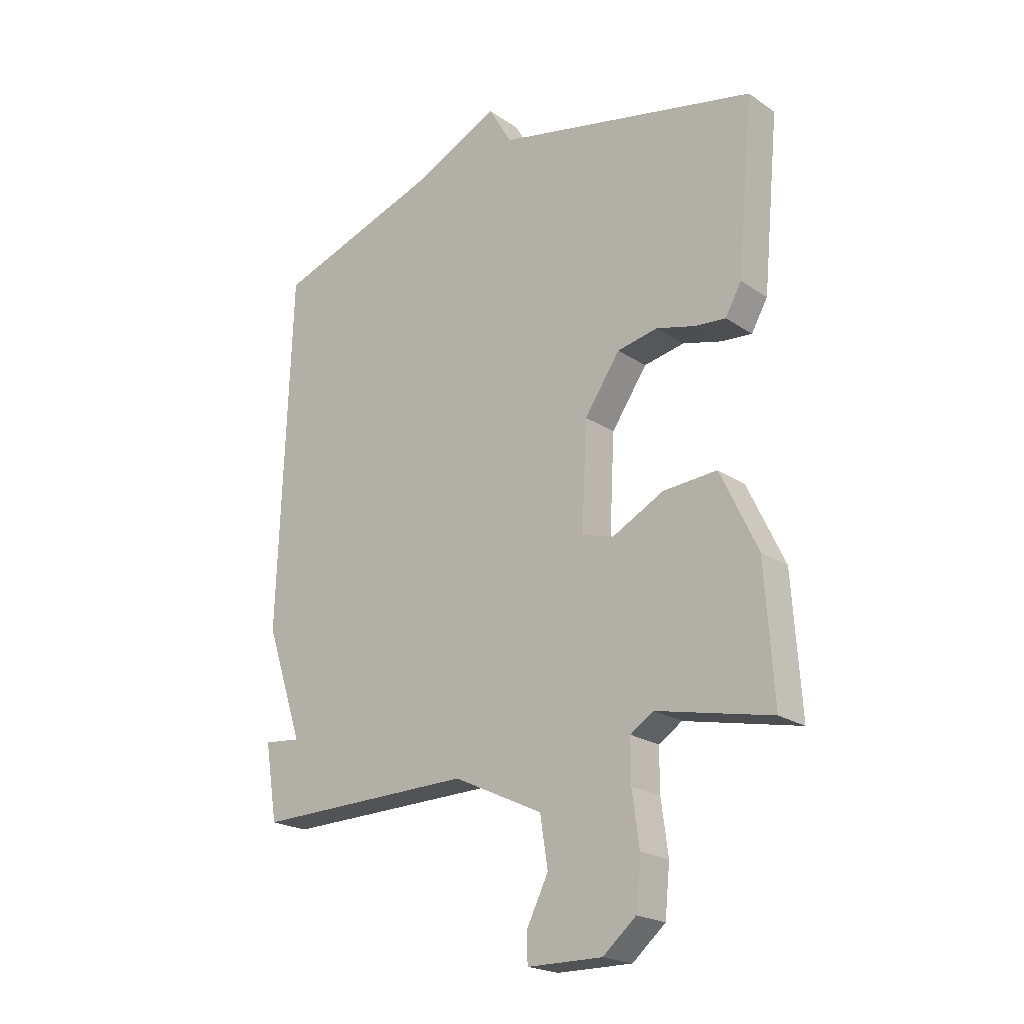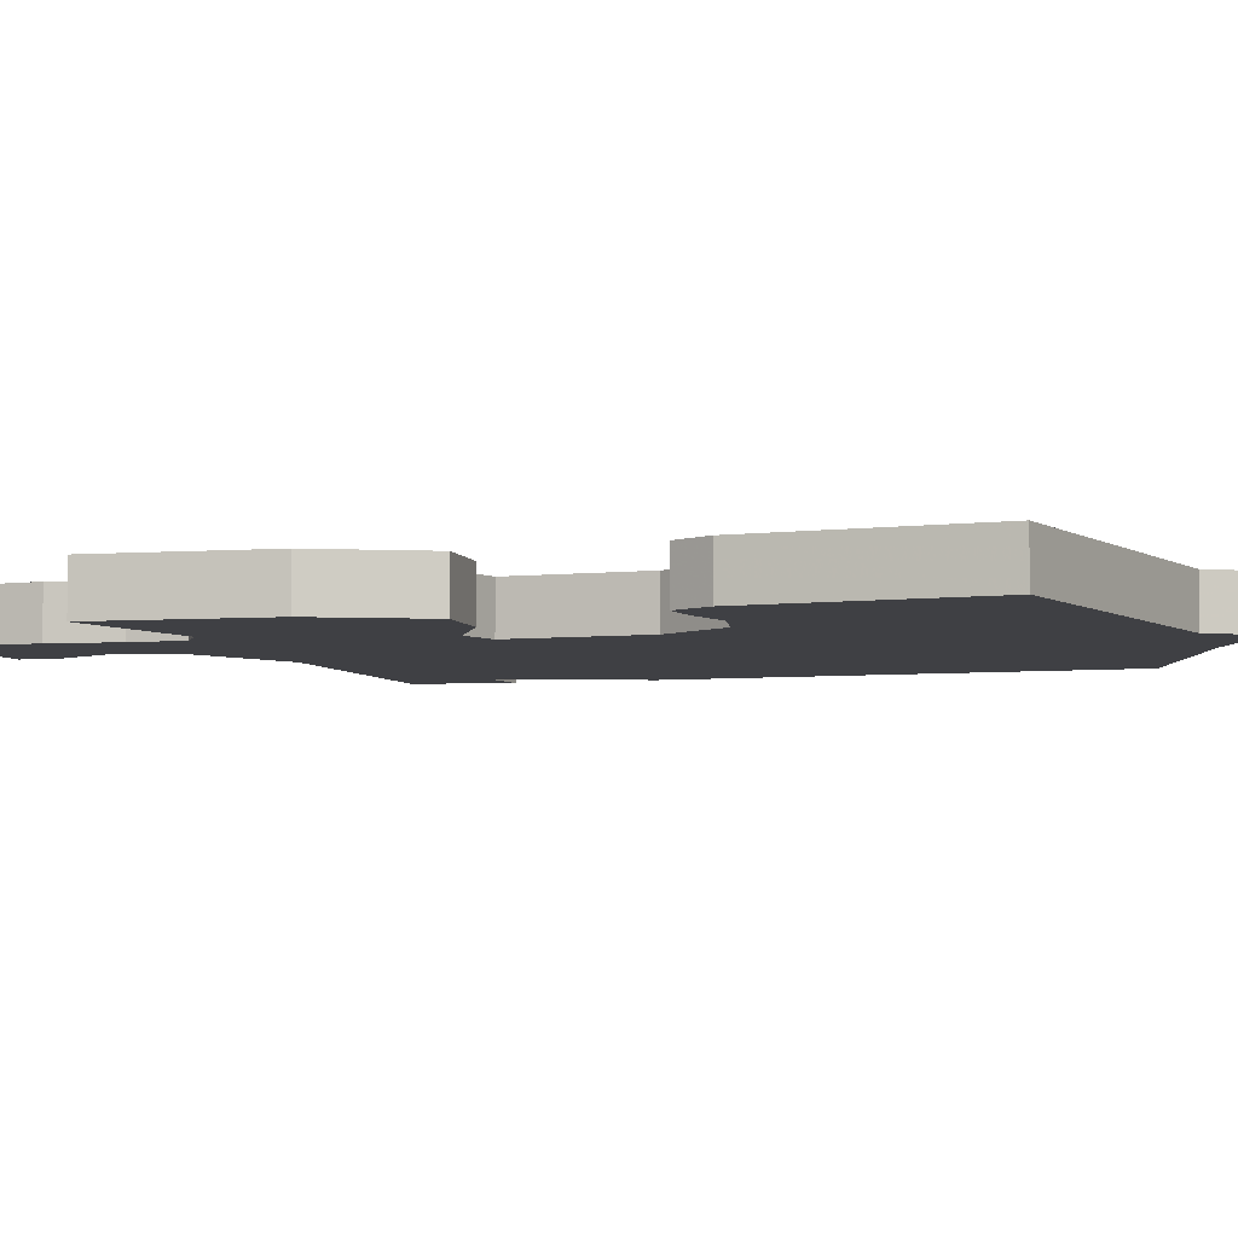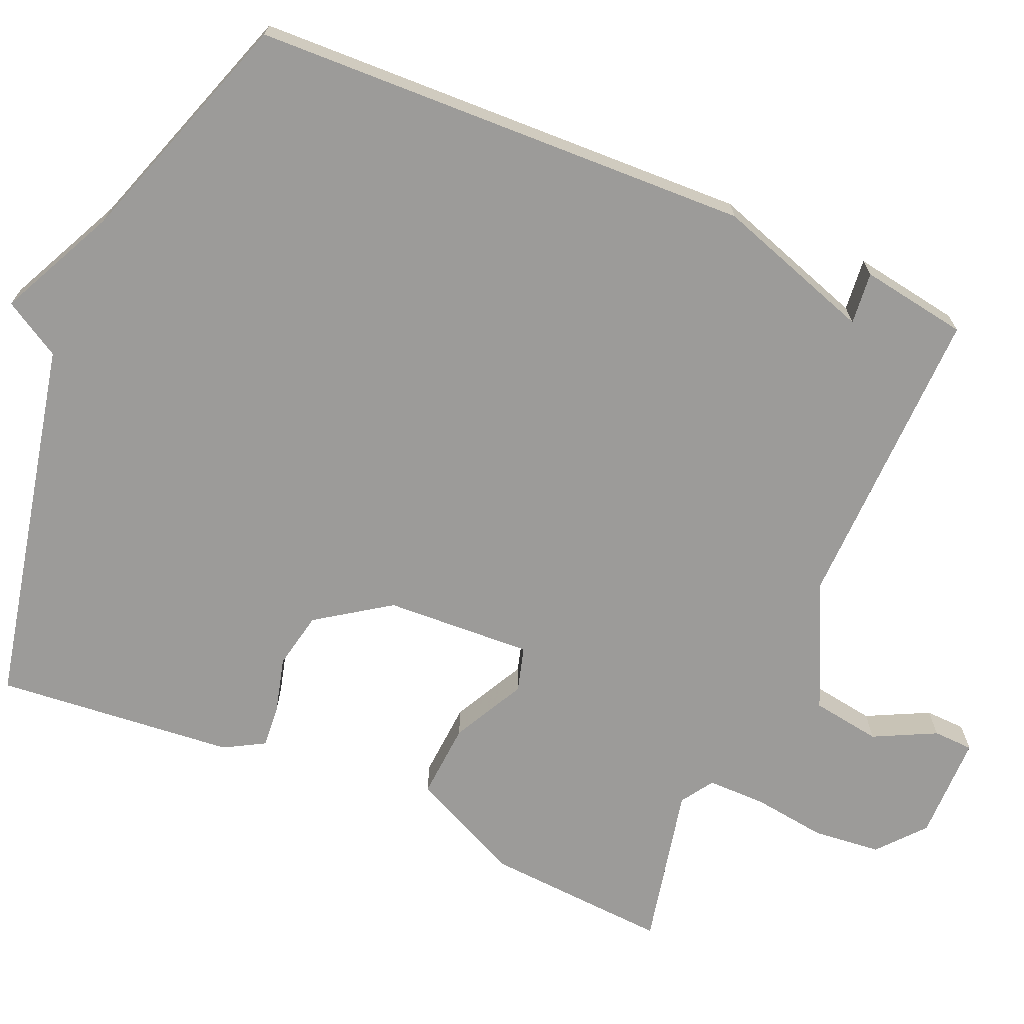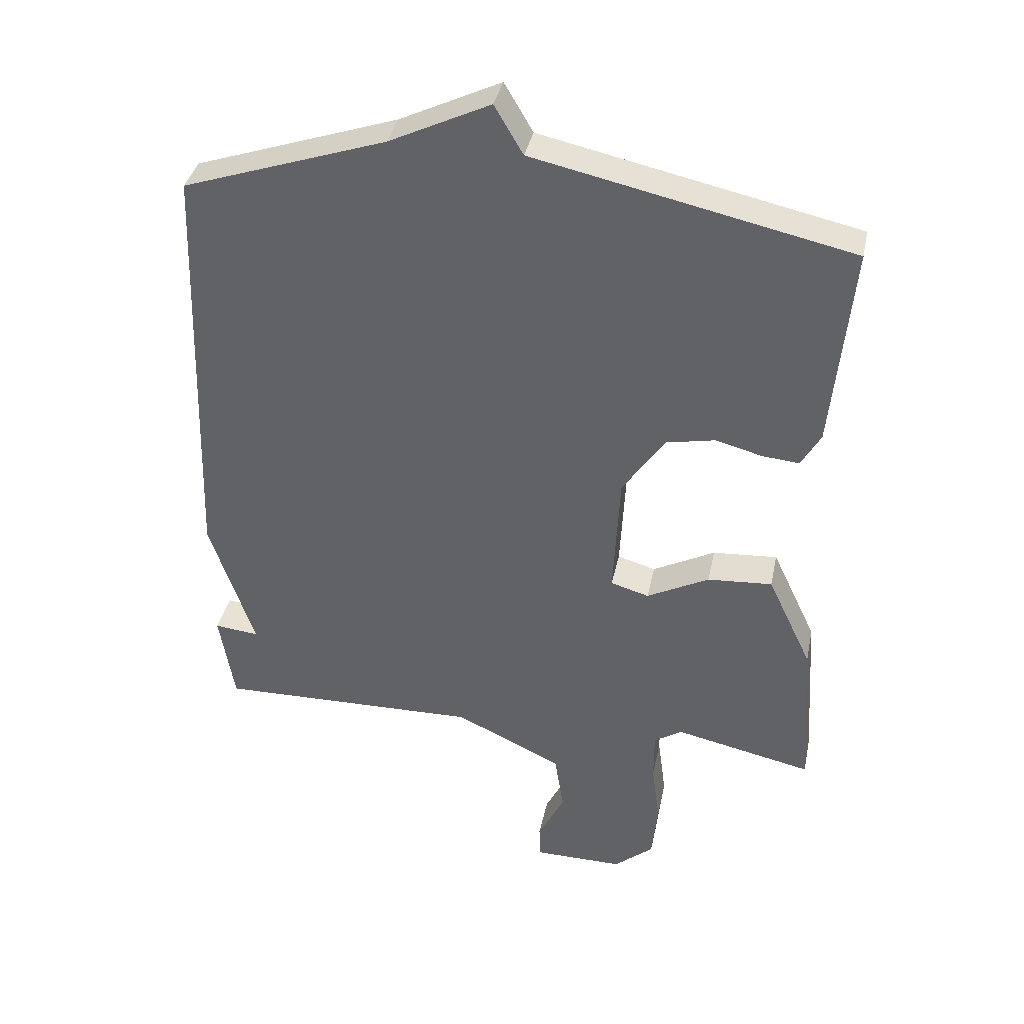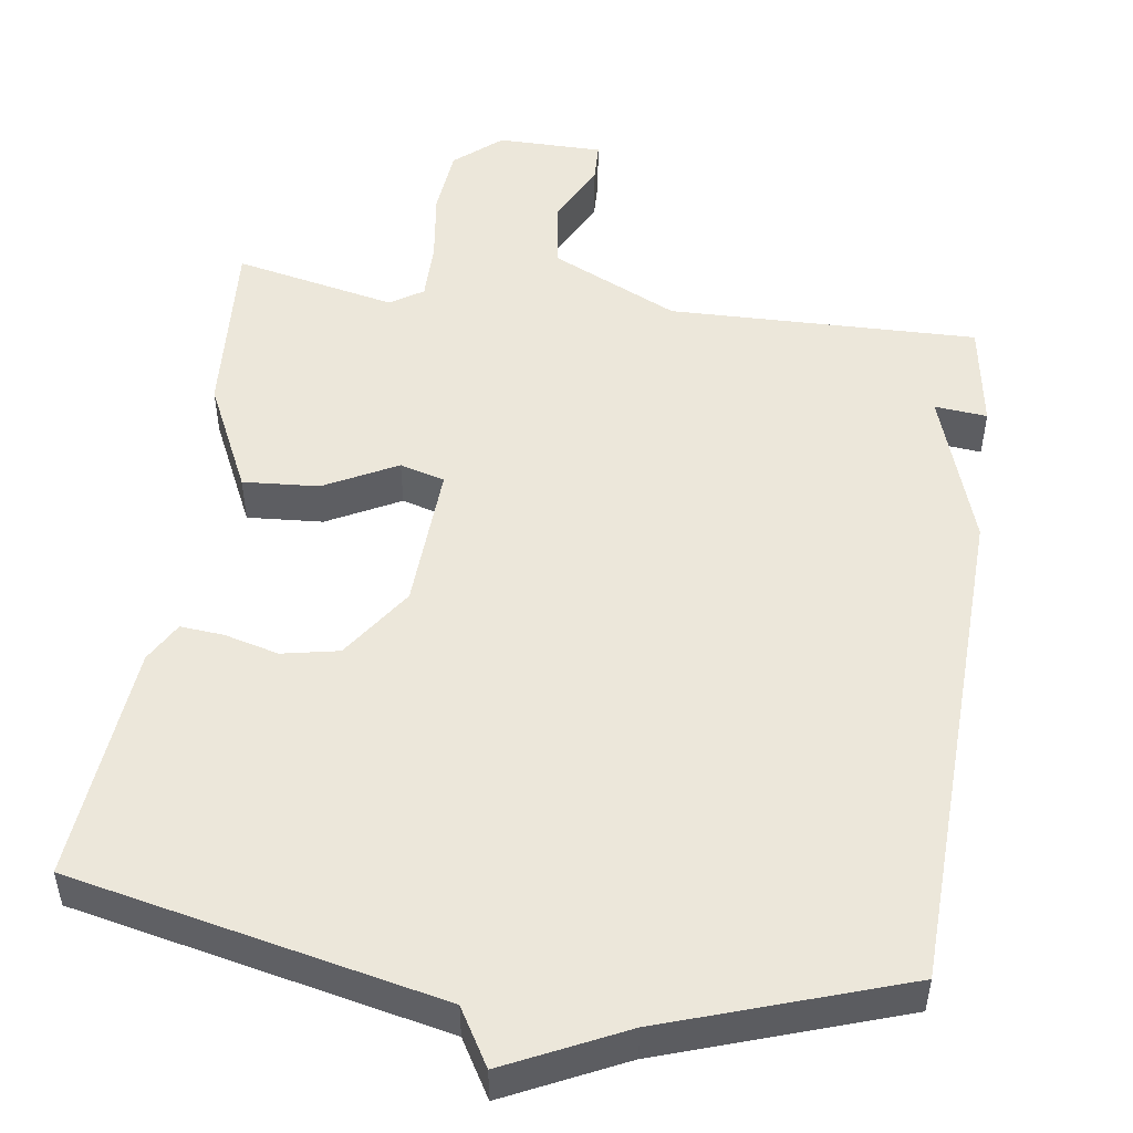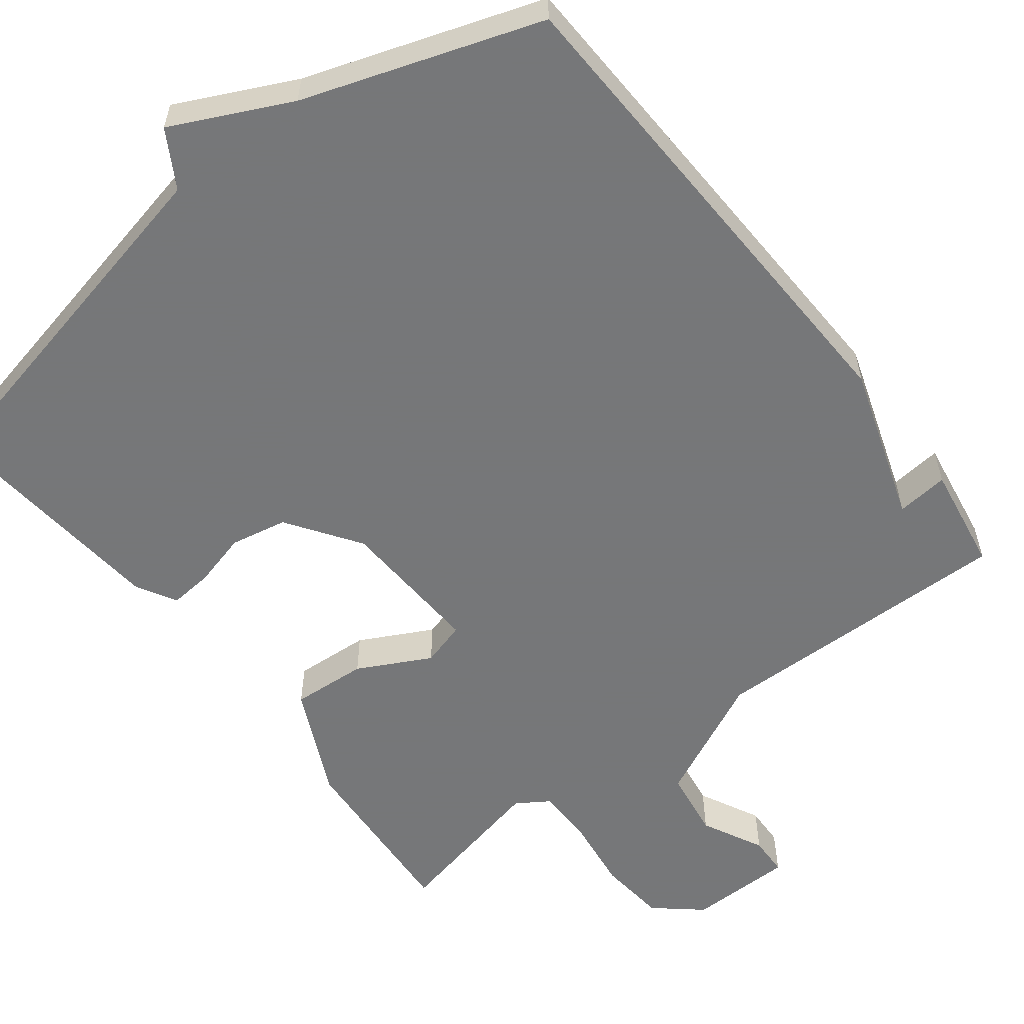
<metadata>
{"format":"obj","ext":"obj","renderer":"f3d","projection":"perspective","resolution":1024,"background":"white","views":[{"elev":-21.3,"azim":-139.8,"up":"+Z"},{"elev":-5.1,"azim":-73.1,"up":"+Y"},{"elev":-69.8,"azim":66.7,"up":"+Y"},{"elev":37.5,"azim":-168.3,"up":"+Z"},{"elev":50.5,"azim":8.1,"up":"+Y"},{"elev":-57.1,"azim":37.7,"up":"+Y"}]}
</metadata>
<code>
v -0.5 0.07 -0.5
v -0.484 0.07 -0.256
v -0.415 0.07 -0.11
v -0.315 0.07 -0.117
v -0.219 0.07 -0.167
v -0.16 0.07 -0.15
v -0.17 0.07 0.044
v -0.236 0.07 0.14
v -0.311 0.07 0.155
v -0.383 0.07 0.136
v -0.44 0.07 0.131
v -0.47 0.07 0.184
v -0.5 0.07 0.5
v -0.013 0.07 0.606
v 0.031 0.07 0.681
v 0.187 0.07 0.606
v 0.5 0.07 0.5
v 0.523 0.07 -0.159
v 0.454 0.07 -0.366
v 0.523 0.07 -0.359
v 0.5 0.07 -0.5
v 0.093 0.07 -0.492
v -0.073 0.07 -0.571
v -0.087 0.07 -0.662
v -0.046 0.07 -0.744
v -0.048 0.07 -0.797
v -0.187 0.07 -0.798
v -0.248 0.07 -0.746
v -0.257 0.07 -0.656
v -0.244 0.07 -0.559
v -0.244 0.07 -0.482
v -0.287 0.07 -0.454
v -0.5 0 -0.5
v -0.484 0 -0.256
v -0.415 0 -0.11
v -0.315 0 -0.117
v -0.219 0 -0.167
v -0.16 0 -0.15
v -0.17 0 0.044
v -0.236 0 0.14
v -0.311 0 0.155
v -0.383 0 0.136
v -0.44 0 0.131
v -0.47 0 0.184
v -0.5 0 0.5
v -0.013 0 0.606
v 0.031 0 0.681
v 0.187 0 0.606
v 0.5 0 0.5
v 0.523 0 -0.159
v 0.454 0 -0.366
v 0.523 0 -0.359
v 0.5 0 -0.5
v 0.093 0 -0.492
v -0.073 0 -0.571
v -0.087 0 -0.662
v -0.046 0 -0.744
v -0.048 0 -0.797
v -0.187 0 -0.798
v -0.248 0 -0.746
v -0.257 0 -0.656
v -0.244 0 -0.559
v -0.244 0 -0.482
v -0.287 0 -0.454
f 28 29 30
f 27 28 30
f 26 27 30
f 25 26 30
f 24 25 30
f 23 24 30 31
f 22 23 31 32
f 21 22 32
f 20 21 32
f 19 20 32
f 18 19 32
f 17 18 32
f 16 17 32
f 14 15 16
f 13 14 16
f 12 13 16
f 11 12 16
f 10 11 16
f 9 10 16
f 8 9 16
f 7 8 16
f 6 7 16
f 3 4 5
f 2 3 5
f 1 2 5
f 32 1 5
f 32 5 6
f 6 16 32
f 62 61 60
f 62 60 59
f 62 59 58
f 62 58 57
f 62 57 56
f 63 62 56 55
f 64 63 55 54
f 64 54 53
f 64 53 52
f 64 52 51
f 64 51 50
f 64 50 49
f 64 49 48
f 48 47 46
f 48 46 45
f 48 45 44
f 48 44 43
f 48 43 42
f 48 42 41
f 48 41 40
f 48 40 39
f 48 39 38
f 37 36 35
f 37 35 34
f 37 34 33
f 37 33 64
f 38 37 64
f 64 48 38
f 1 33 34 2
f 2 34 35 3
f 3 35 36 4
f 4 36 37 5
f 5 37 38 6
f 6 38 39 7
f 7 39 40 8
f 8 40 41 9
f 9 41 42 10
f 10 42 43 11
f 11 43 44 12
f 12 44 45 13
f 13 45 46 14
f 14 46 47 15
f 15 47 48 16
f 16 48 49 17
f 17 49 50 18
f 18 50 51 19
f 19 51 52 20
f 20 52 53 21
f 21 53 54 22
f 22 54 55 23
f 23 55 56 24
f 24 56 57 25
f 25 57 58 26
f 26 58 59 27
f 27 59 60 28
f 28 60 61 29
f 29 61 62 30
f 30 62 63 31
f 31 63 64 32
f 32 64 33 1

</code>
